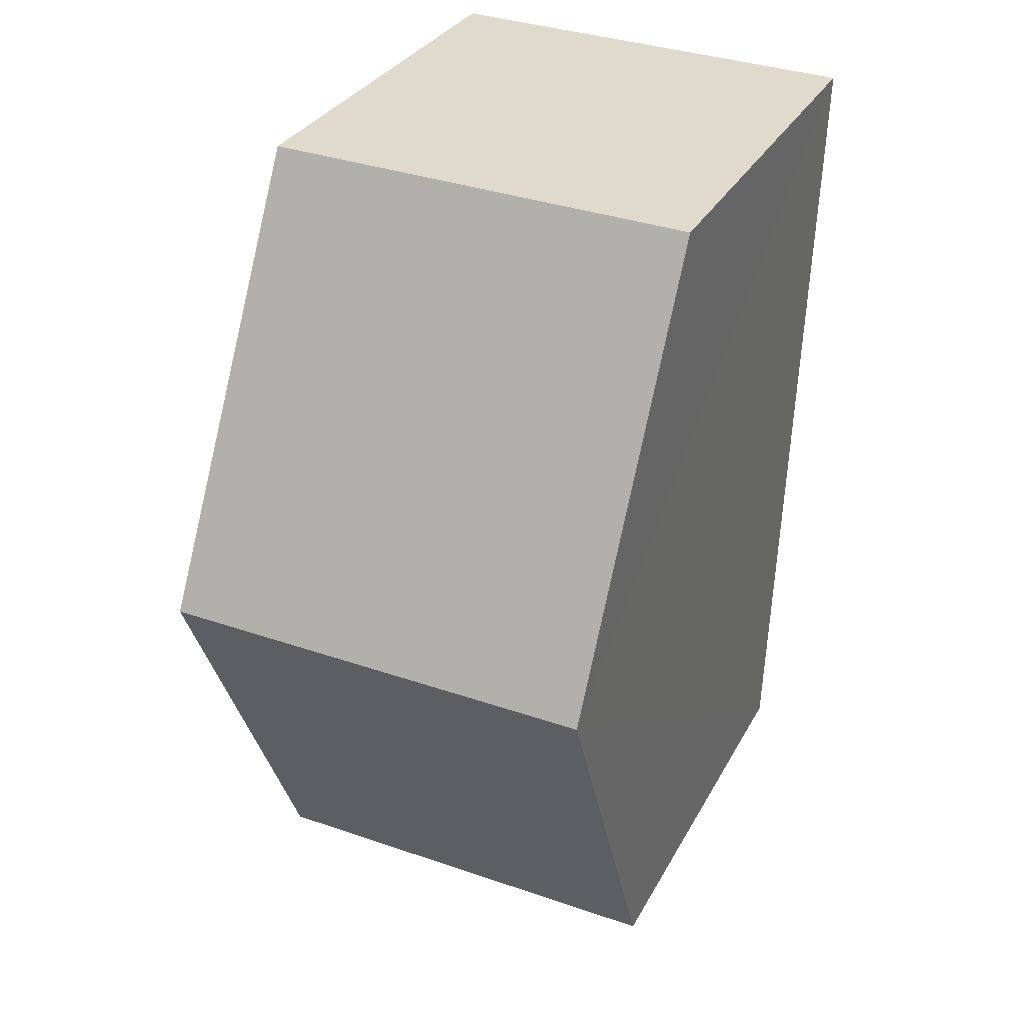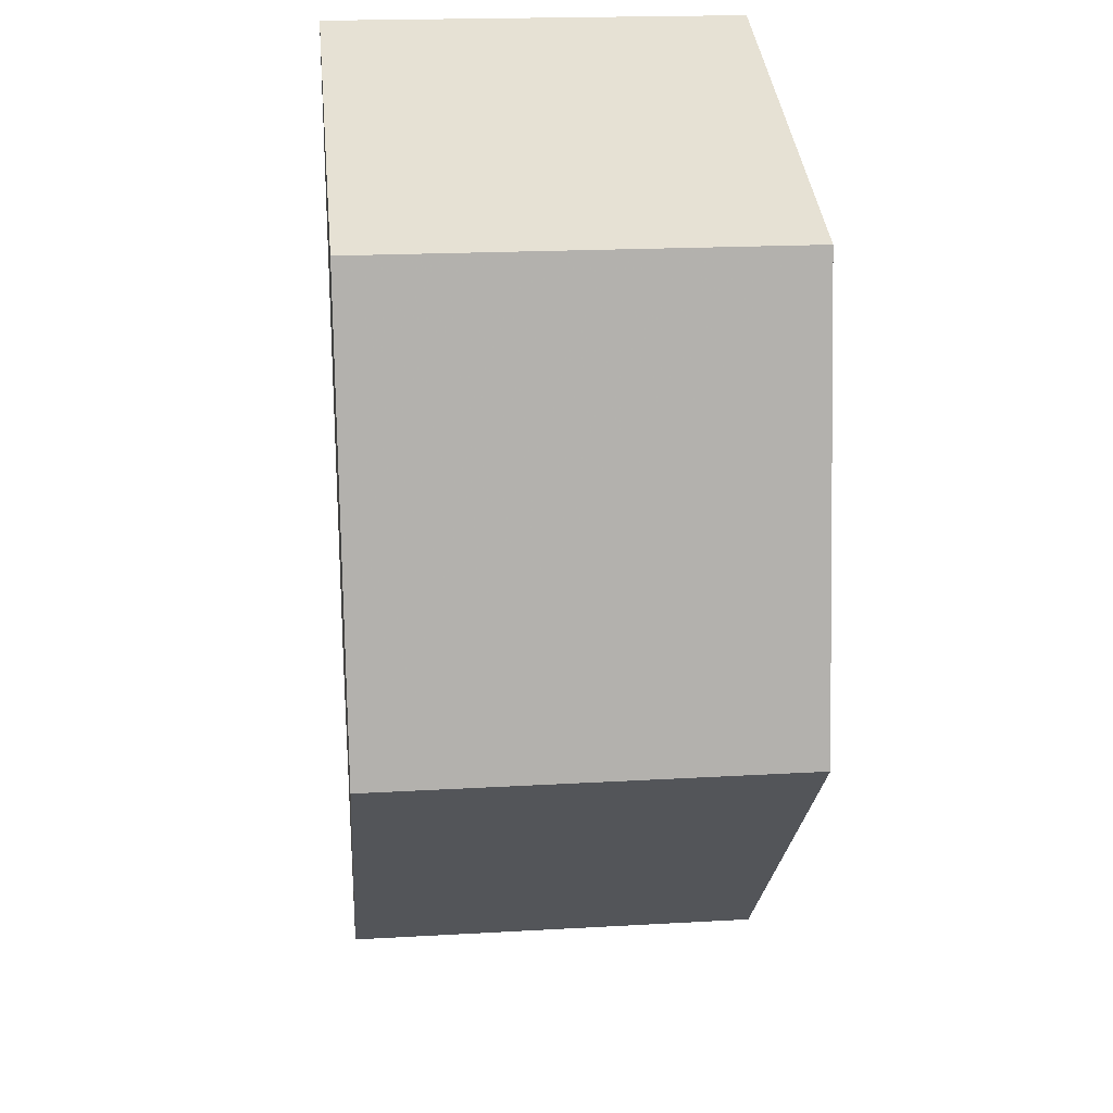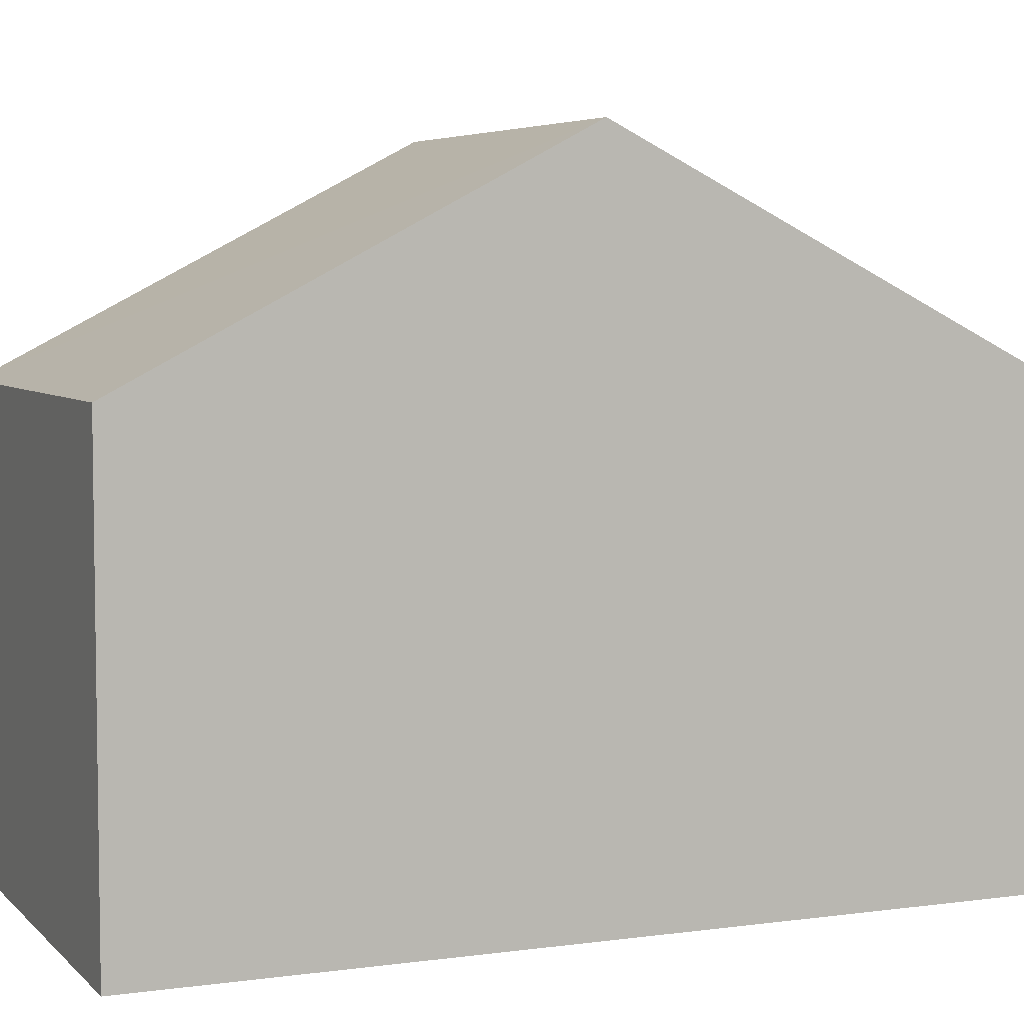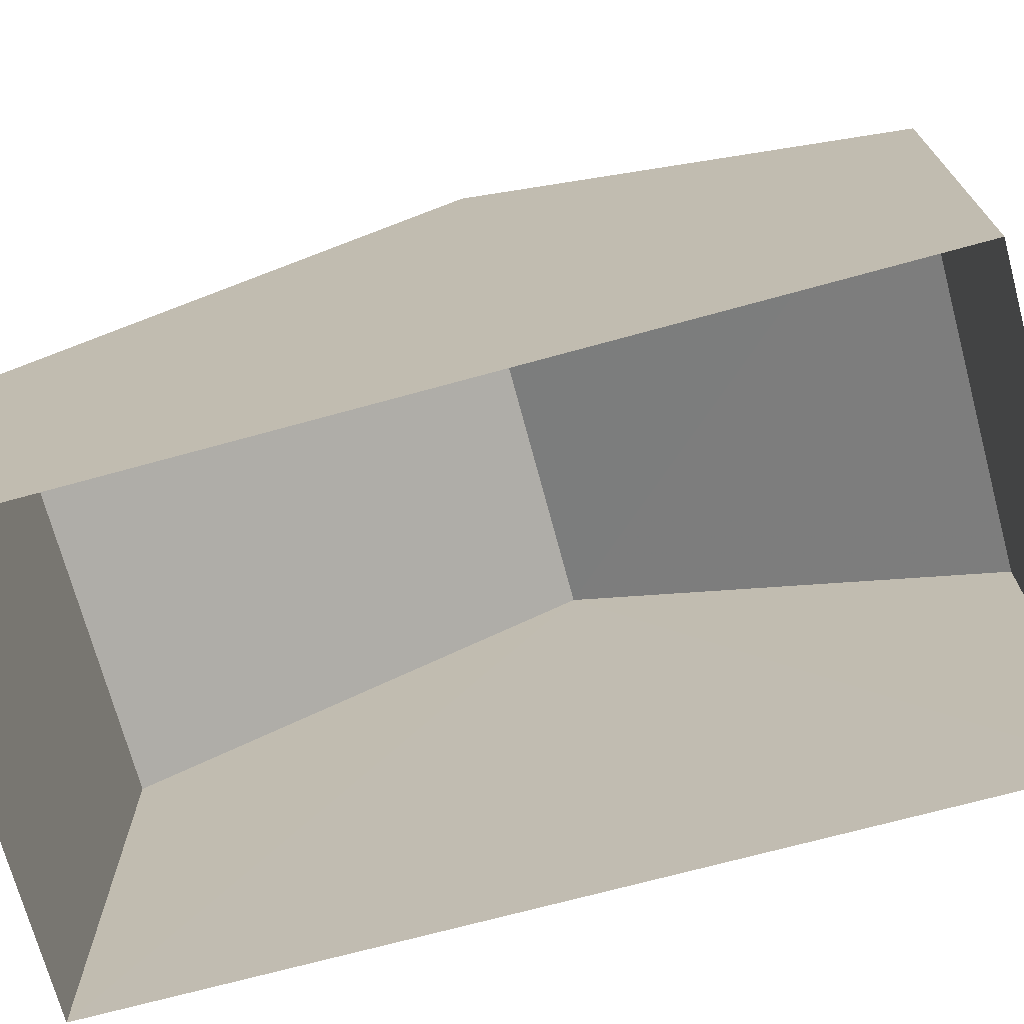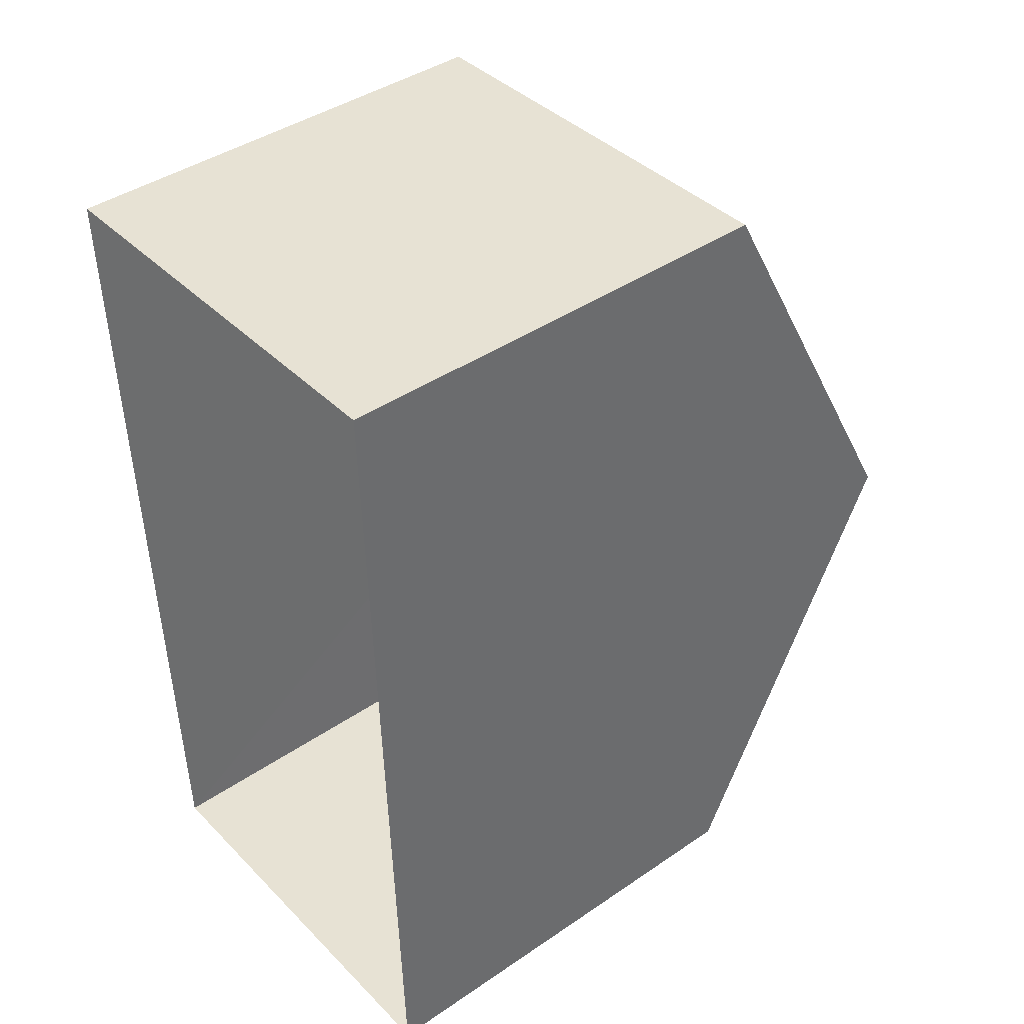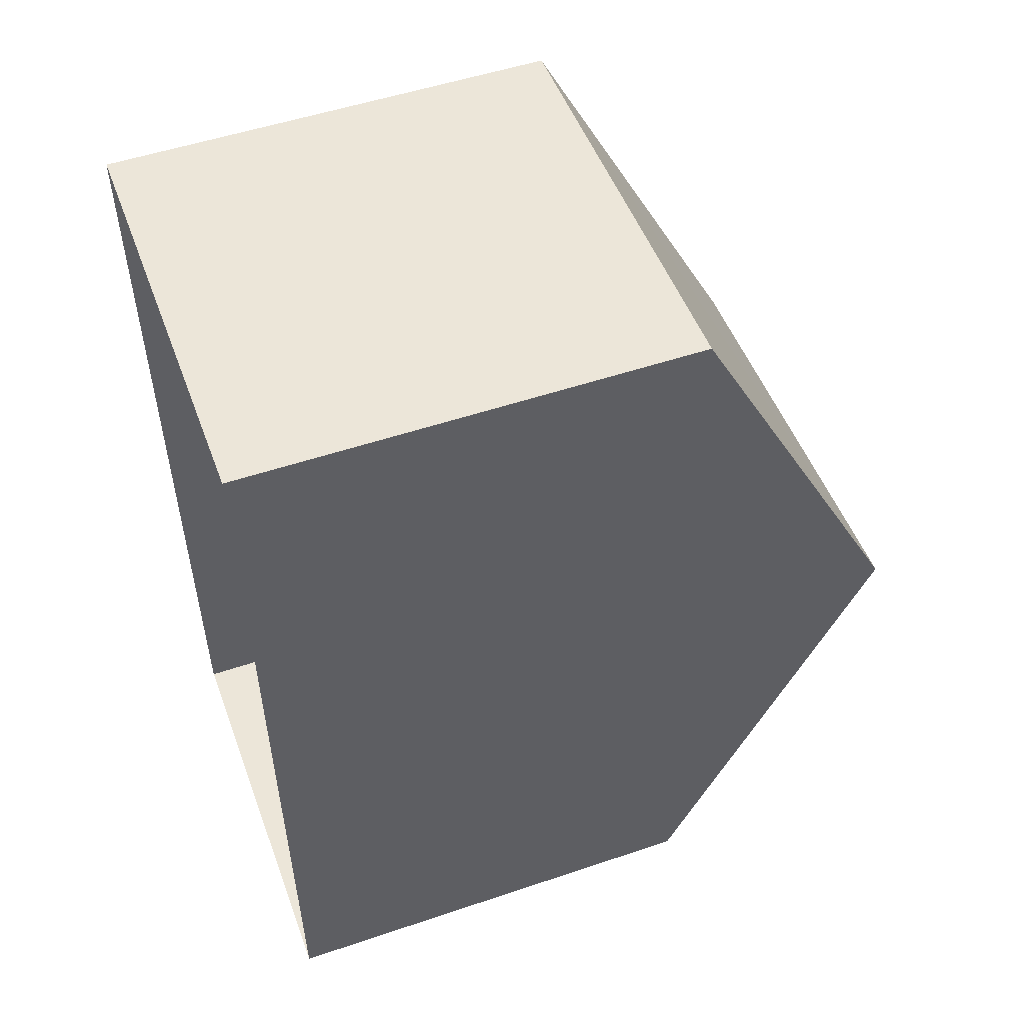
<metadata>
{"format":"obj","ext":"obj","renderer":"f3d","projection":"perspective","resolution":1024,"background":"white","views":[{"elev":31.4,"azim":24.2,"up":"+Y"},{"elev":38.8,"azim":-5.6,"up":"+Y"},{"elev":5.3,"azim":-114.7,"up":"+Z"},{"elev":-71.7,"azim":103.3,"up":"+Z"},{"elev":42.0,"azim":-129.3,"up":"+Y"},{"elev":52.3,"azim":-110.1,"up":"+Y"}]}
</metadata>
<code>
v -3.732e+05 -1.041e+05 27.45
v -3.732e+05 -1.041e+05 27.45
v -3.732e+05 -1.041e+05 27.45
v -3.732e+05 -1.041e+05 27.45
v -3.732e+05 -1.041e+05 33.8
v -3.732e+05 -1.041e+05 33.8
v -3.732e+05 -1.041e+05 36.89
v -3.732e+05 -1.041e+05 36.89
v -3.732e+05 -1.041e+05 33.8
v -3.732e+05 -1.041e+05 33.8
f 1 2 3
f 4 1 3
f 5 6 7
f 8 5 7
f 9 10 8
f 7 9 8
f 10 3 8
f 3 2 8
f 2 5 8
f 6 1 7
f 1 4 7
f 4 9 7
f 9 4 3
f 10 9 3
f 5 2 1
f 6 5 1

</code>
